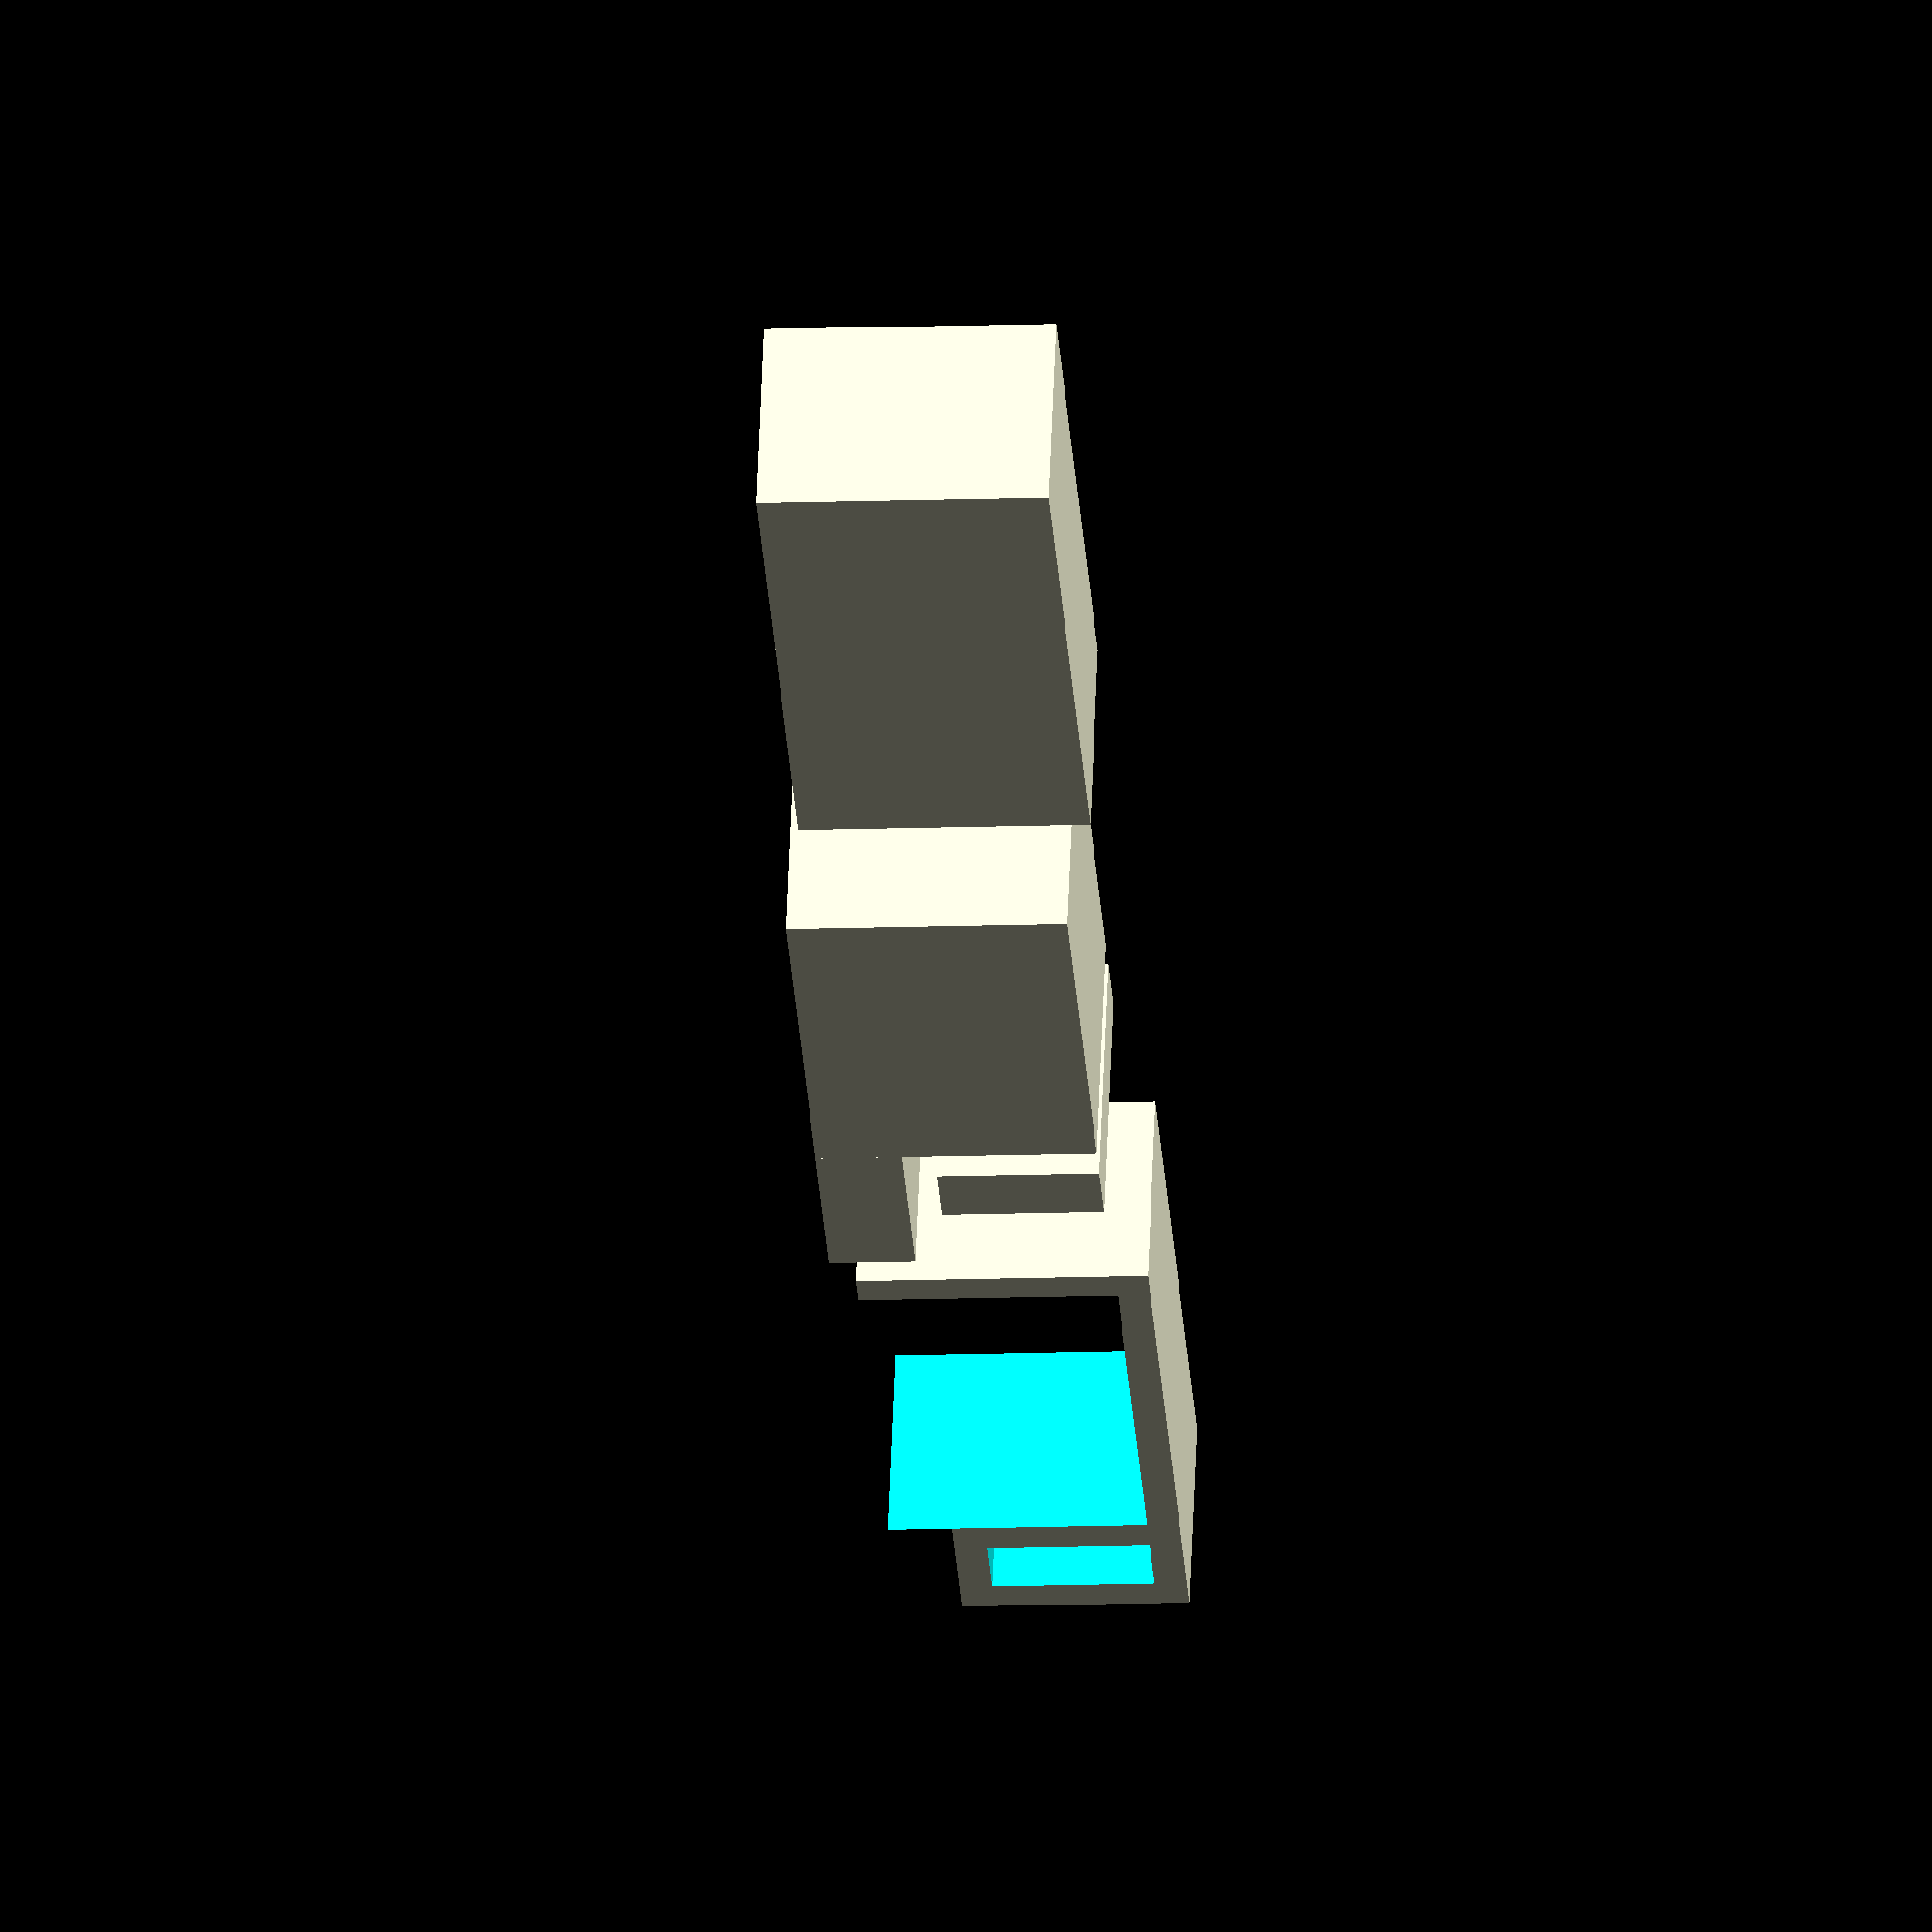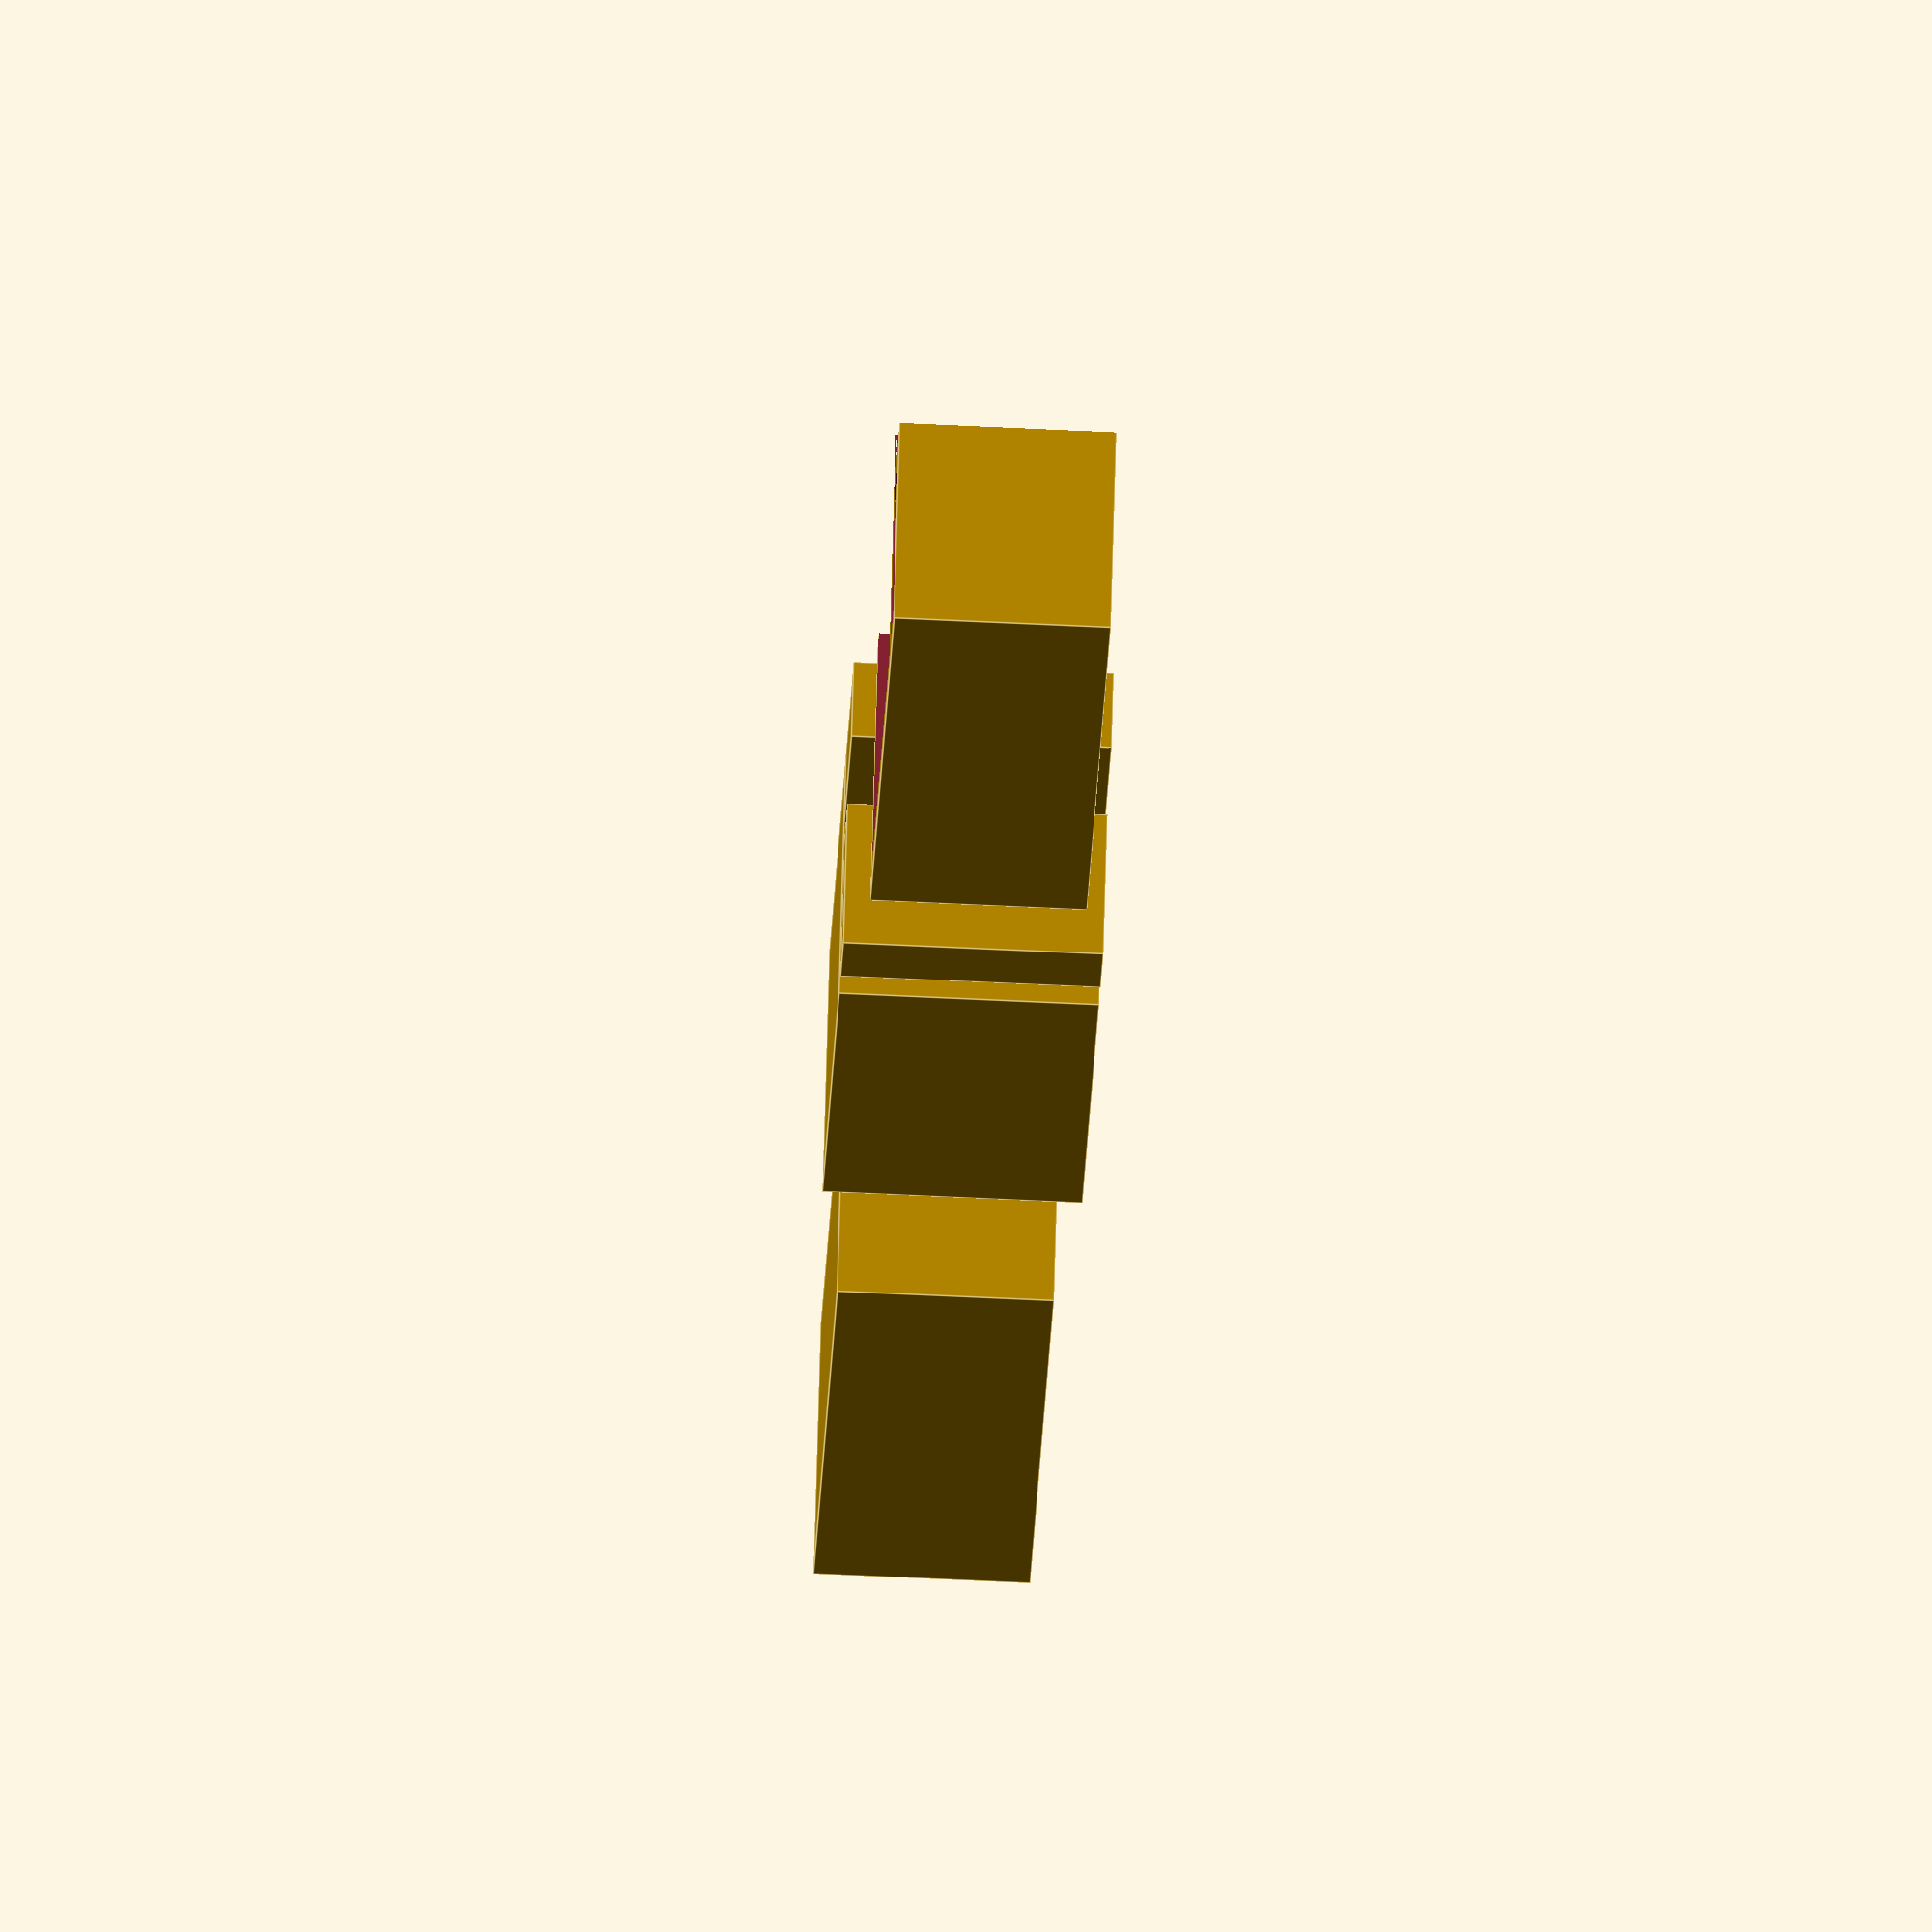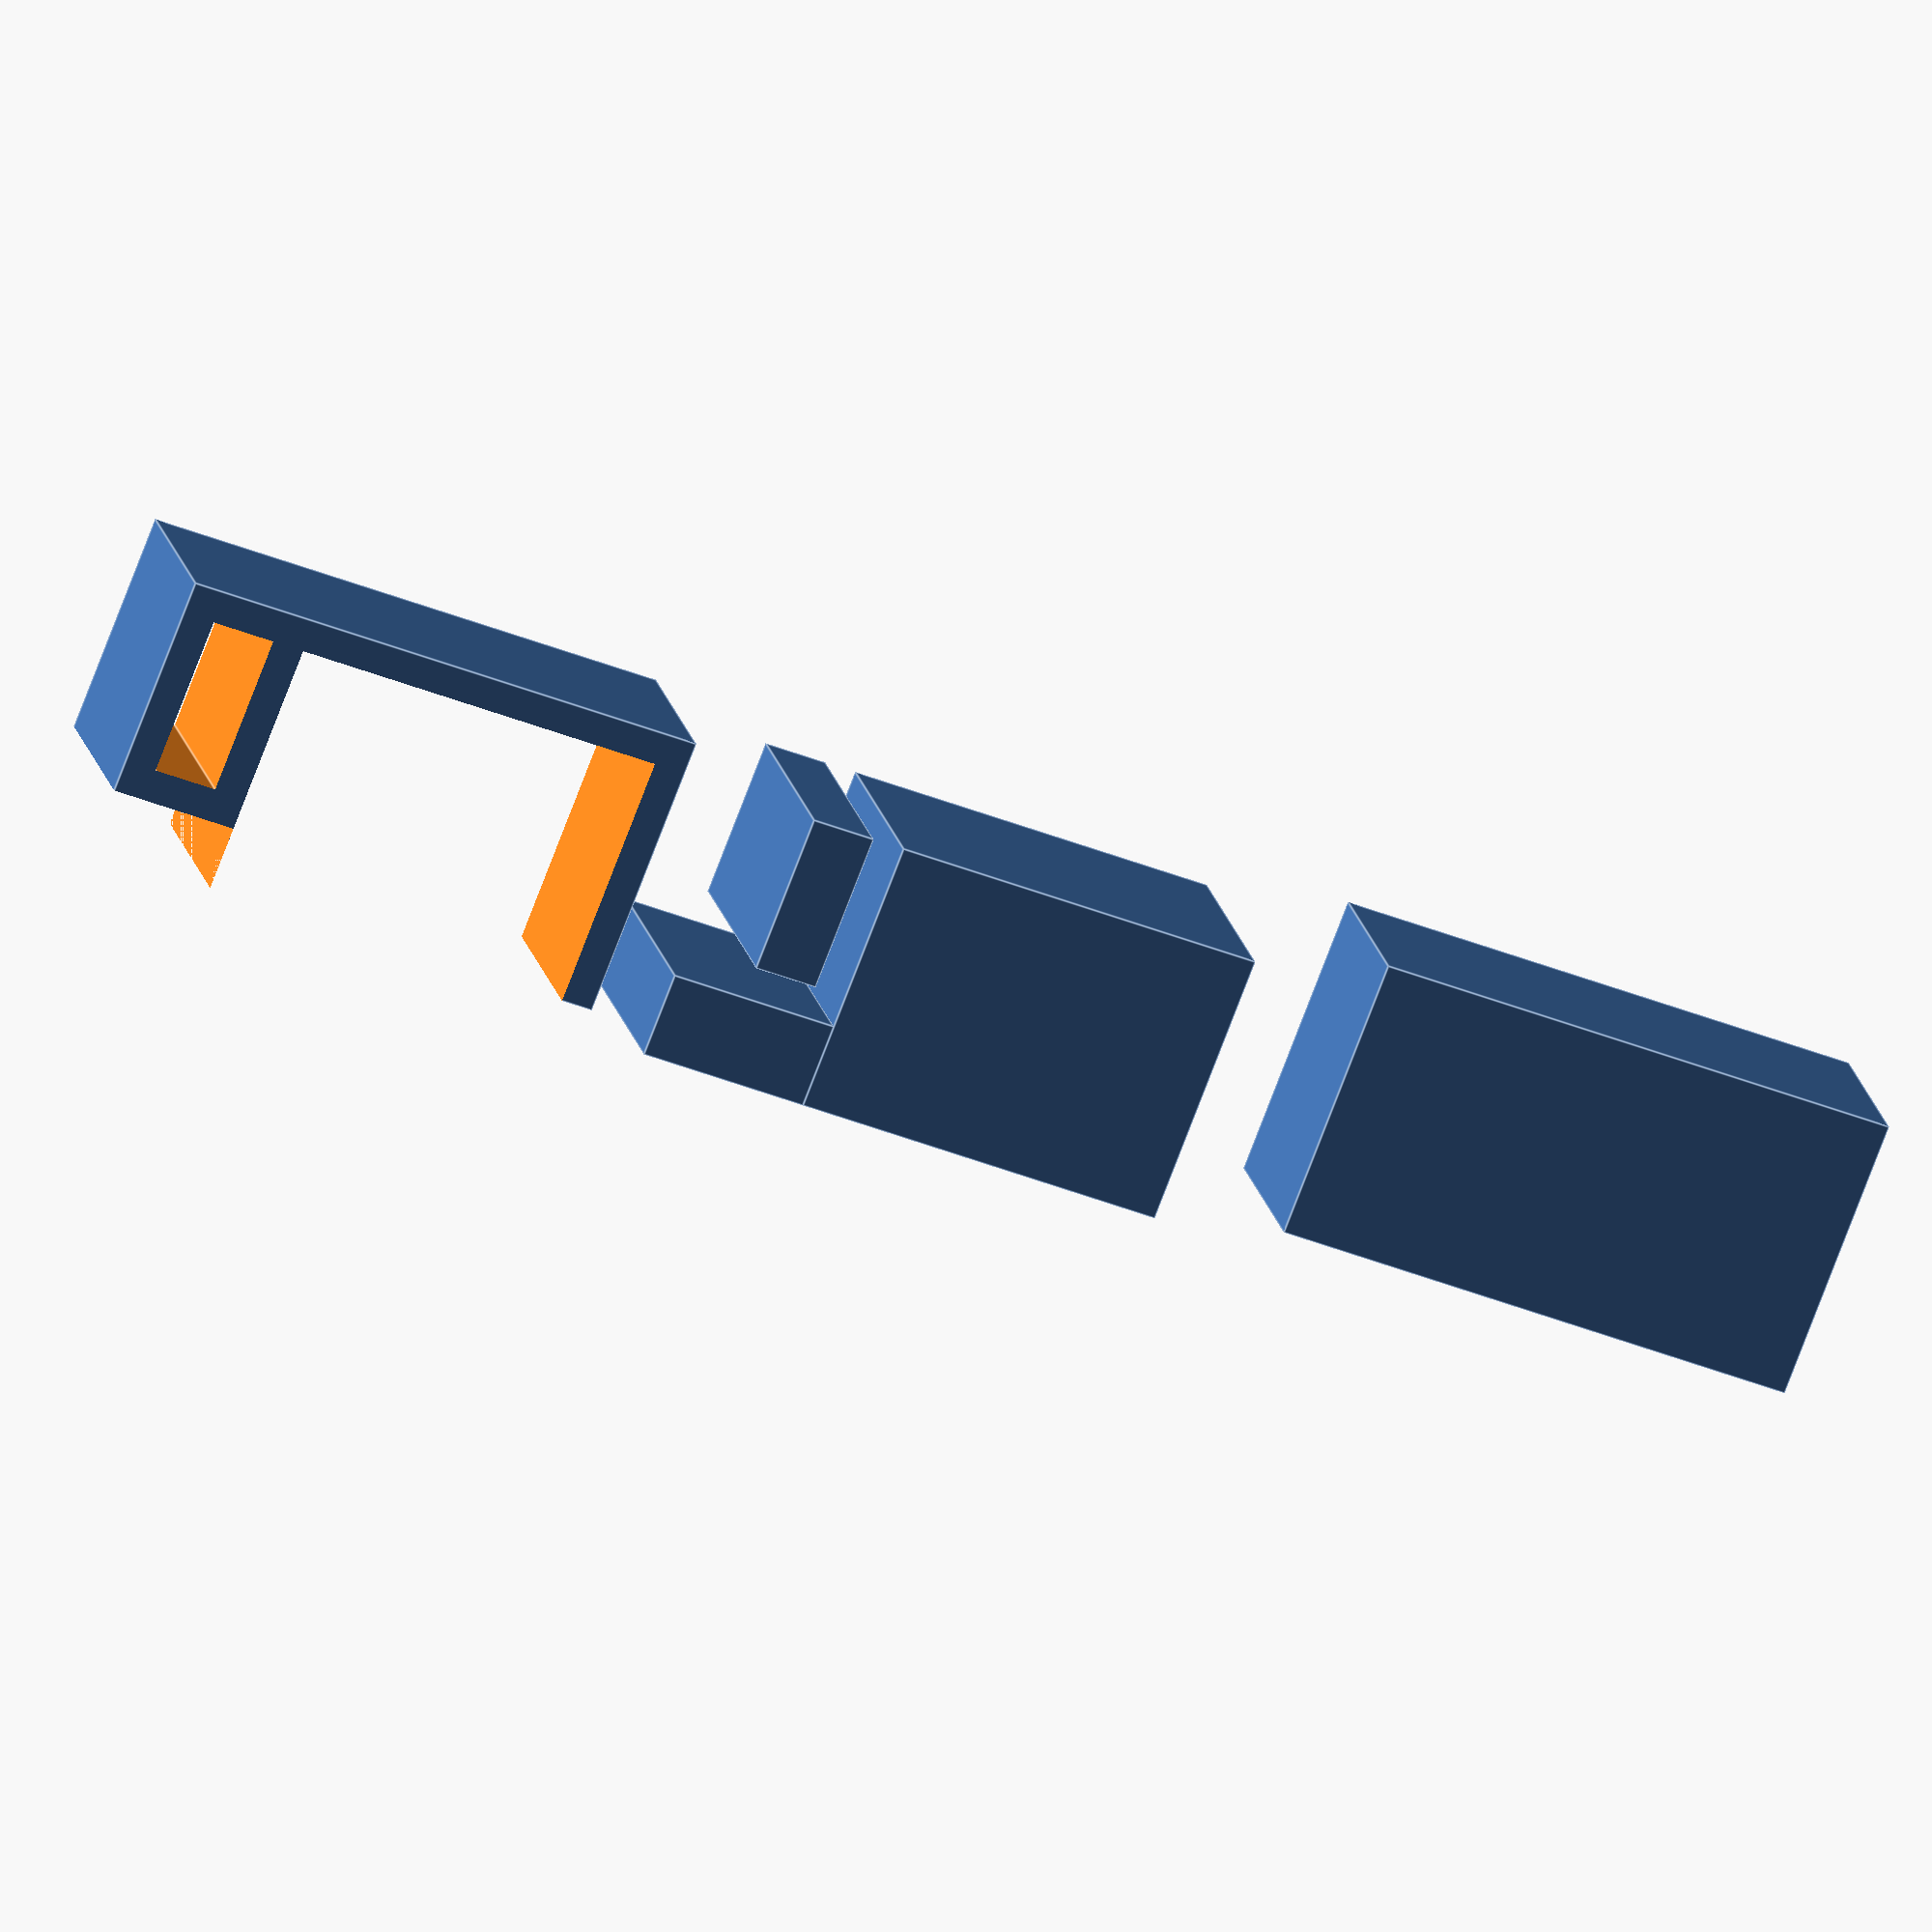
<openscad>



frameThickness=17.7; // mm
clipThickness=1.5; // mm
clipWidth=10; // mm
clipHeight=12; // mm
wirespace=3; // mm

// block
module block() {
  blockLength=(3*clipThickness)
    + frameThickness
    + wirespace;
  cube([blockLength, clipWidth, clipHeight + clipThickness]);
}


// cutouts
module cutouts() {
  // frame space
  translate([clipThickness, -1, clipThickness])
  cube([frameThickness, clipWidth + 2, clipHeight+1 ]);

  // wire space
  translate([frameThickness + 2 * clipThickness,
    -1, clipThickness])
  cube([wirespace, clipWidth+2, clipHeight - clipThickness * 3]);
  
  // split space
  translate([frameThickness + 1 * clipThickness,
    -1, clipHeight - clipThickness])
  cube([8, clipWidth+2, clipThickness * 2 + 1]);
    
  //
  
  
}

translate([-60,0,0])
block();

translate([-30,0,0])
cutouts();

difference() {
  block();
  cutouts();
}

// 
// cube([2,25,25]);



</openscad>
<views>
elev=12.2 azim=155.5 roll=94.8 proj=o view=wireframe
elev=121.2 azim=87.5 roll=358.6 proj=o view=edges
elev=76.6 azim=11.5 roll=159.1 proj=o view=edges
</views>
